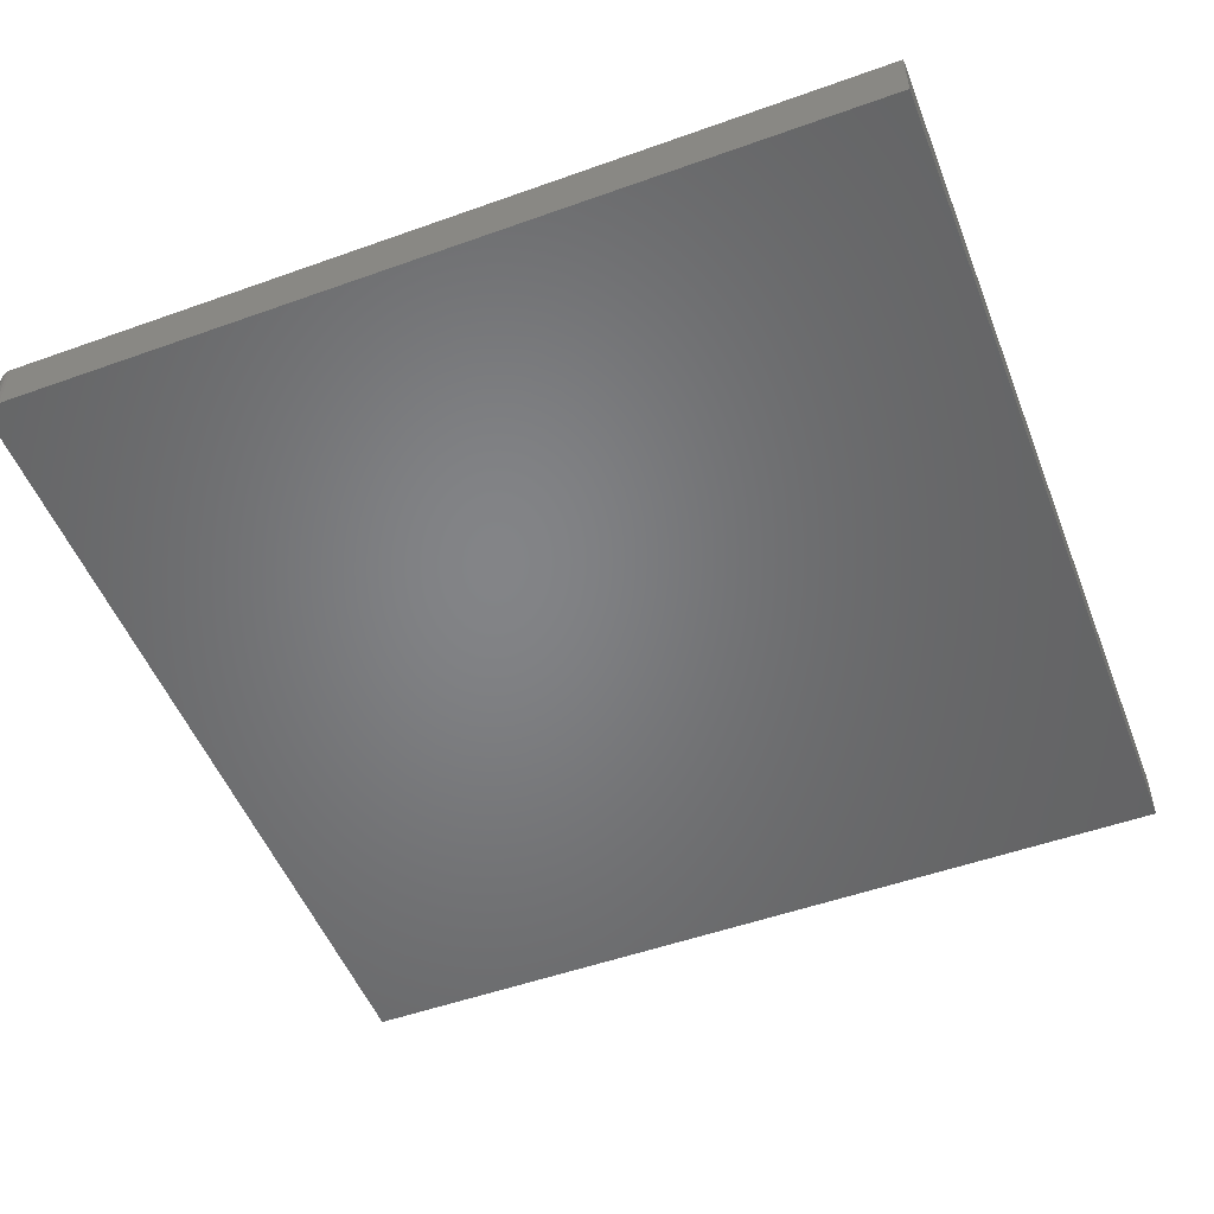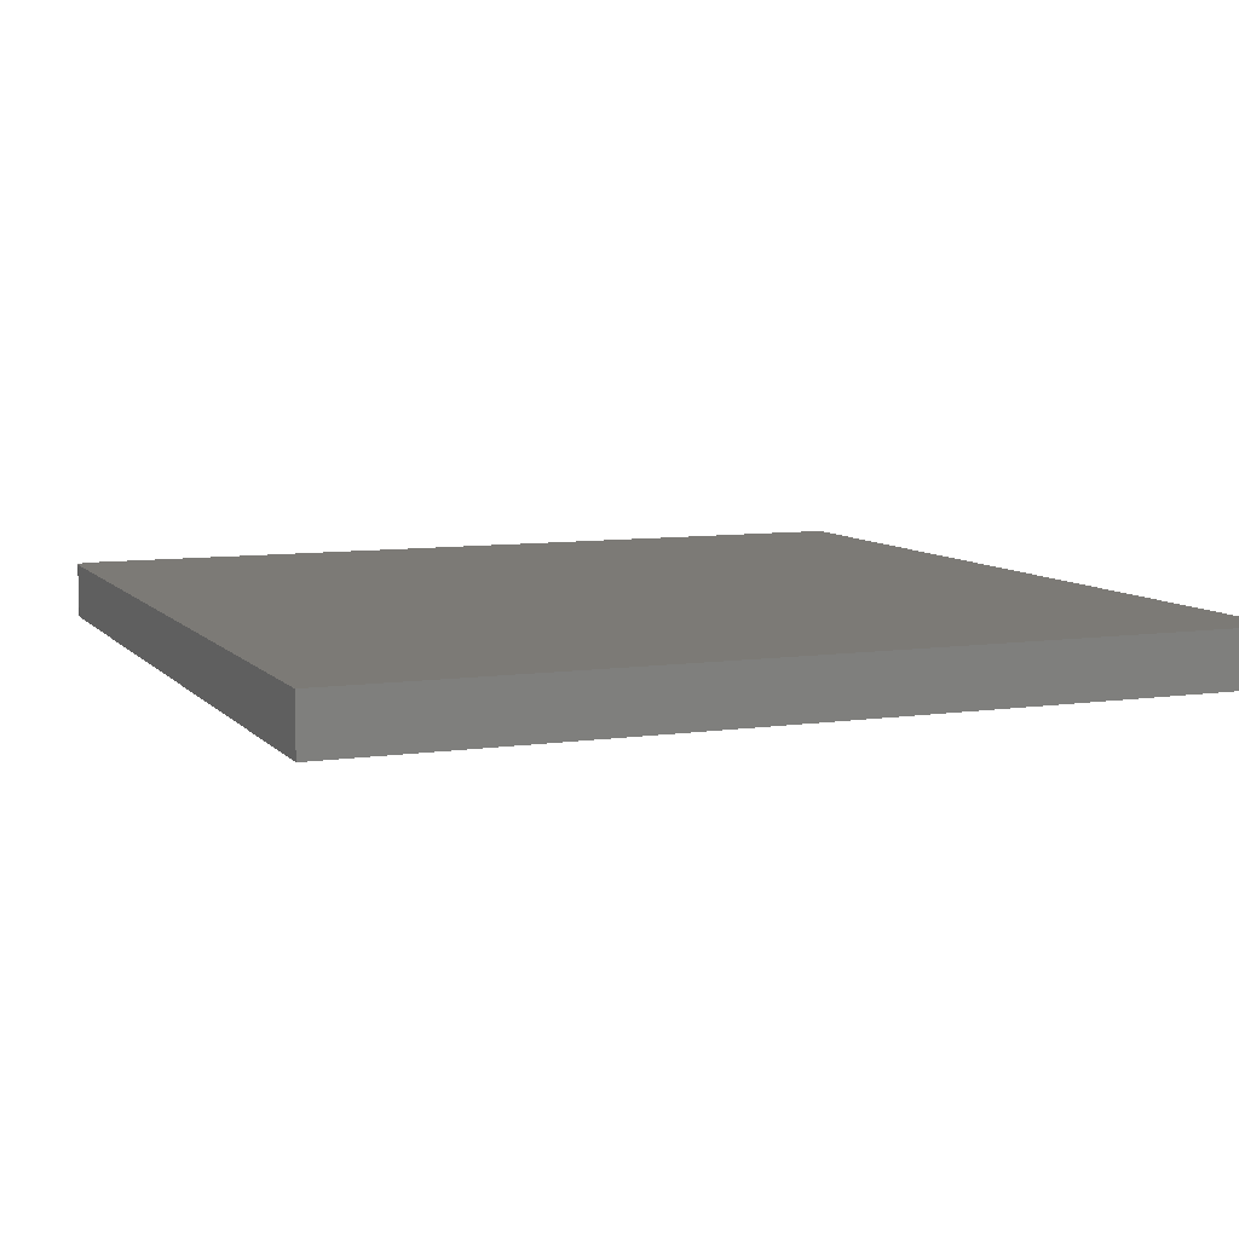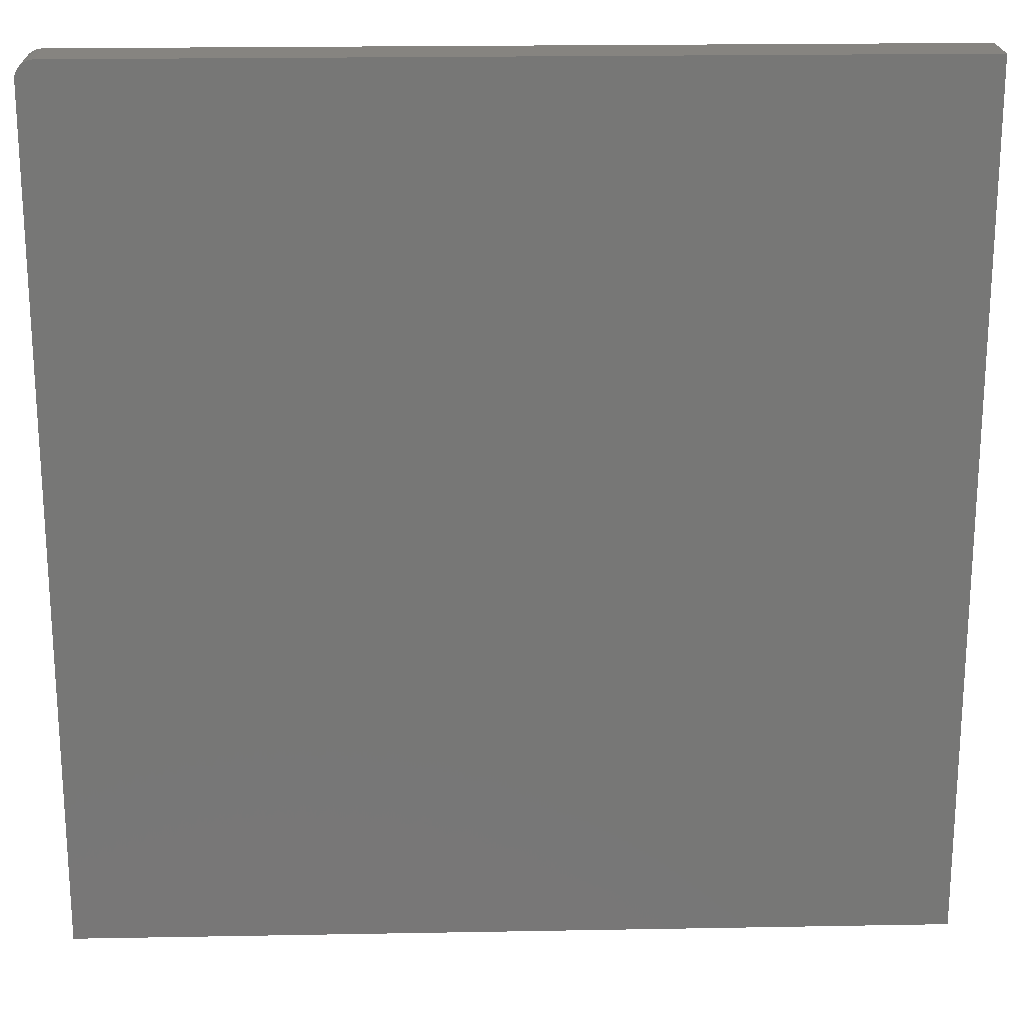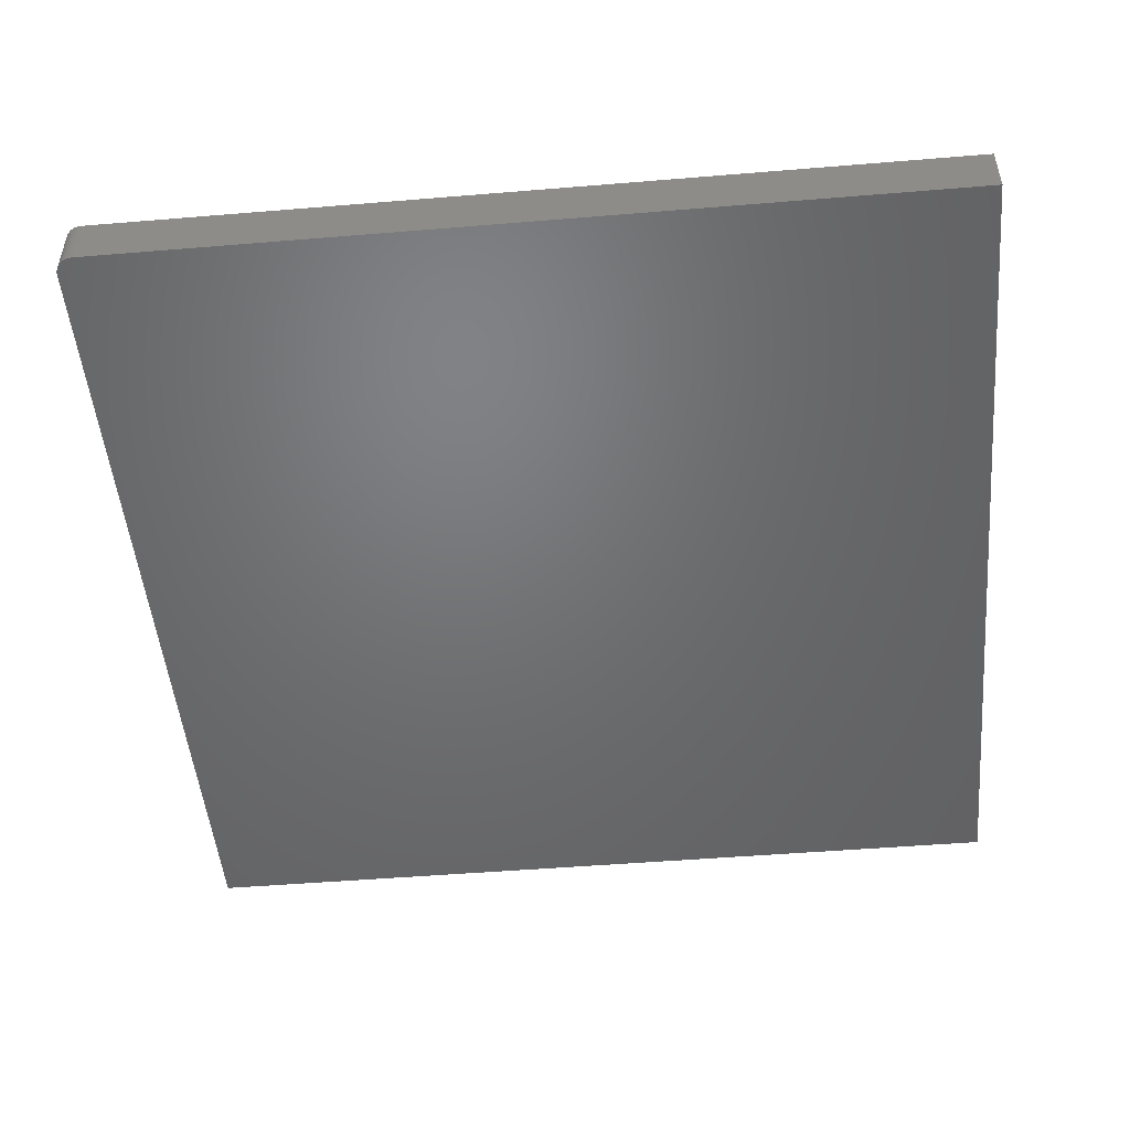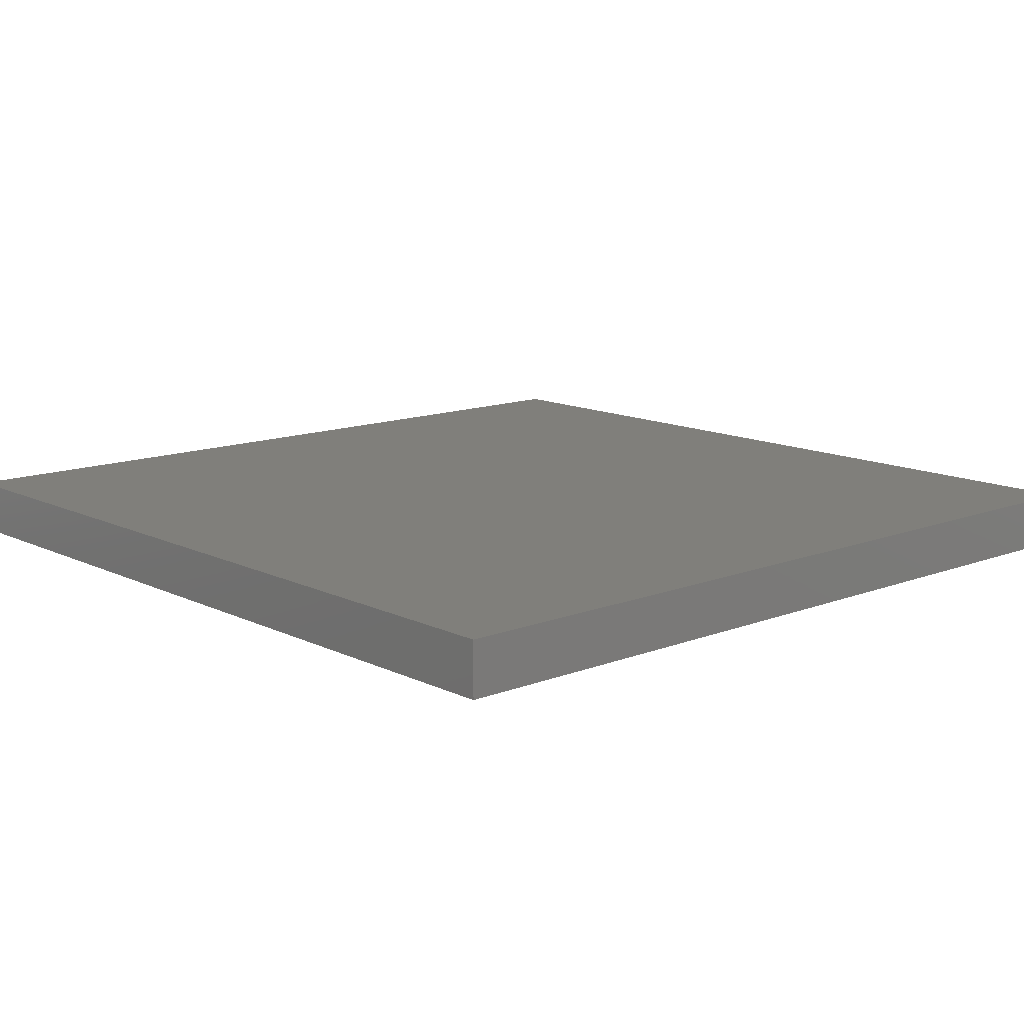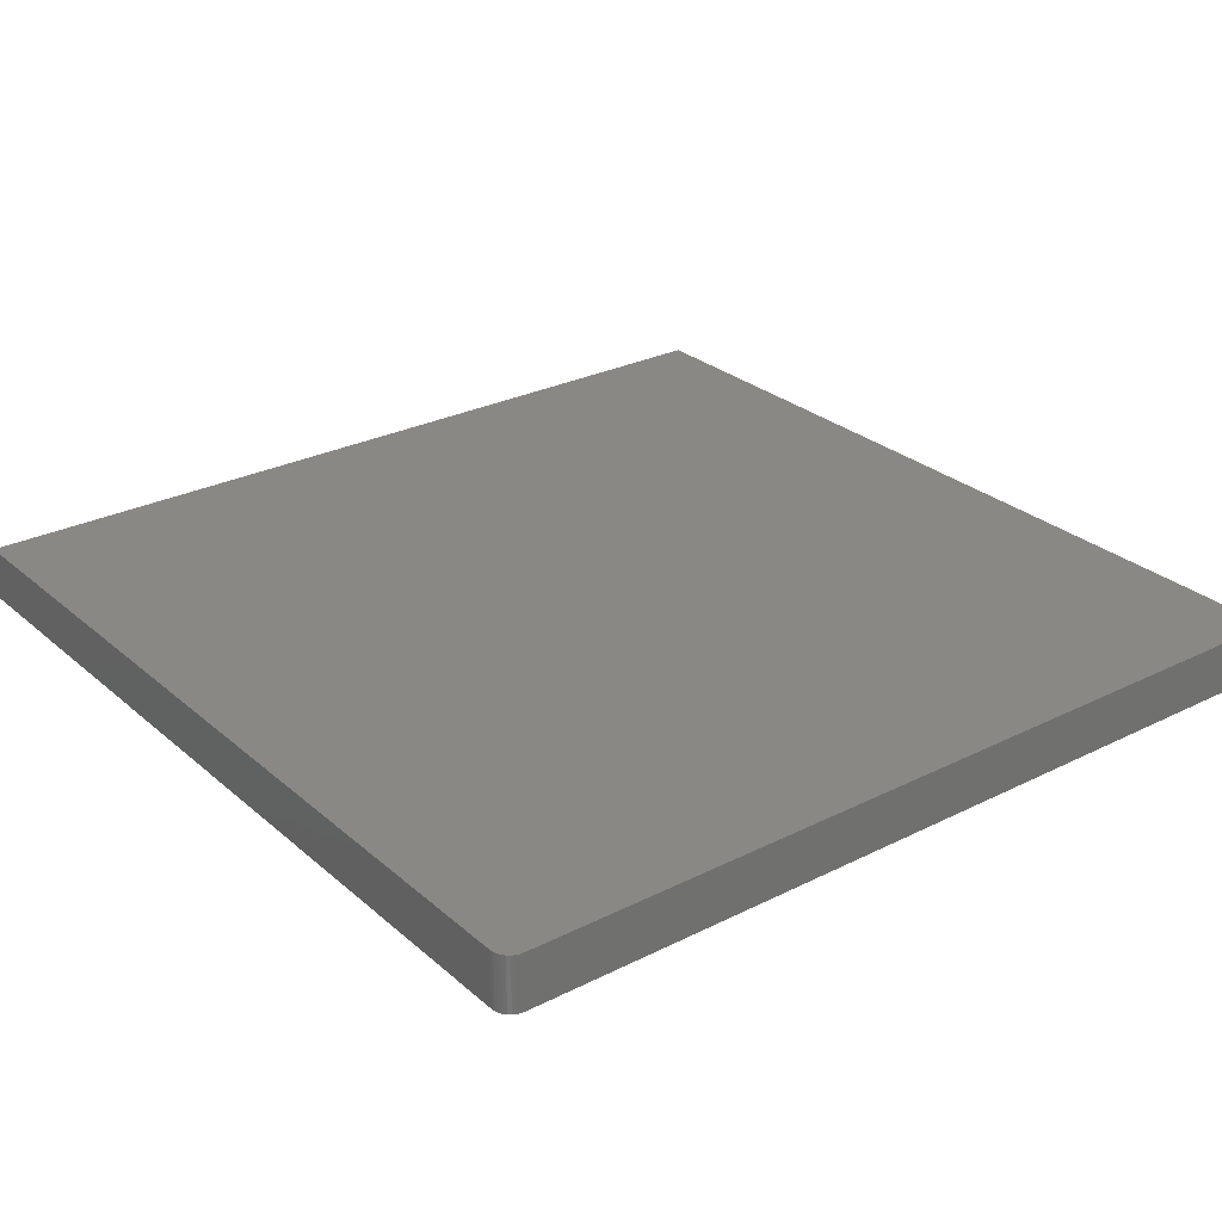
<metadata>
{"format":"stl","ext":"stl","renderer":"f3d","projection":"perspective","resolution":1024,"background":"white","views":[{"elev":-51.7,"azim":111.2,"up":"+Y"},{"elev":7.8,"azim":157.5,"up":"+Y"},{"elev":20.4,"azim":178.1,"up":"+Z"},{"elev":-49.6,"azim":95.2,"up":"+Y"},{"elev":12.8,"azim":138.1,"up":"+Y"},{"elev":27.7,"azim":52.4,"up":"+Y"}]}
</metadata>
<code>
# stl→obj: 24 verts, 44 faces
v 0 0.04688 -4.592e-17
v -0.75 0.04688 0
v 4.497e-17 0.04688 0.7344
v -0.004576 0.04688 0.7454
v -0.01562 0.04688 0.75
v -0.01258 0.04688 0.7497
v -0.009646 0.04688 0.7488
v -0.006944 0.04688 0.7474
v -0.75 0.04688 0.75
v -0.002633 0.04688 0.7431
v -0.001189 0.04688 0.7404
v -0.0003002 0.04688 0.7374
v 4.497e-17 8.327e-17 0.7344
v -0.75 0 0
v 0 8.327e-17 -4.592e-17
v -0.004576 8.276e-17 0.7454
v -0.006944 8.25e-17 0.7474
v -0.009646 8.22e-17 0.7488
v -0.01258 8.187e-17 0.7497
v -0.01562 8.153e-17 0.75
v -0.75 5.099e-33 0.75
v -0.0003002 8.323e-17 0.7374
v -0.001189 8.313e-17 0.7404
v -0.002633 8.297e-17 0.7431
f 1 2 3
f 4 5 6
f 4 6 7
f 4 7 8
f 9 5 4
f 9 4 10
f 9 10 11
f 9 11 12
f 9 12 3
f 9 3 2
f 13 14 15
f 16 17 18
f 16 18 19
f 16 19 20
f 21 14 13
f 21 13 22
f 21 22 23
f 21 23 24
f 21 24 16
f 21 16 20
f 5 9 20
f 20 9 21
f 1 3 15
f 15 3 13
f 13 3 22
f 22 3 12
f 22 12 23
f 23 12 11
f 23 11 24
f 24 11 10
f 24 10 16
f 16 10 4
f 16 4 17
f 17 4 8
f 17 8 18
f 18 8 7
f 18 7 19
f 19 7 6
f 19 6 20
f 20 6 5
f 9 2 21
f 21 2 14
f 2 1 14
f 14 1 15

</code>
